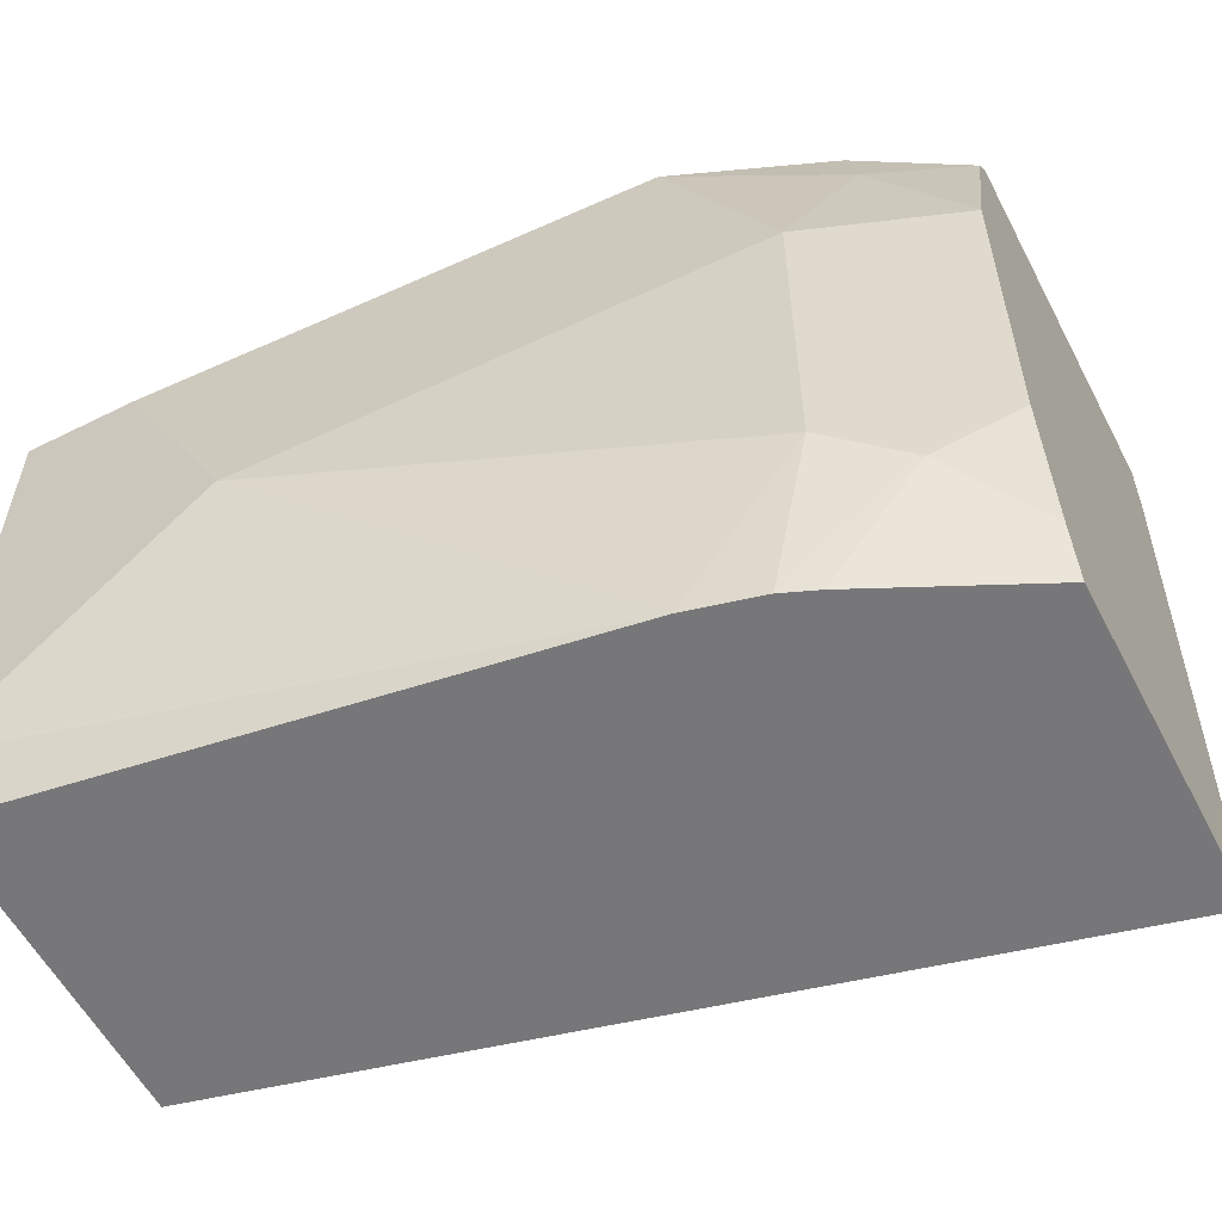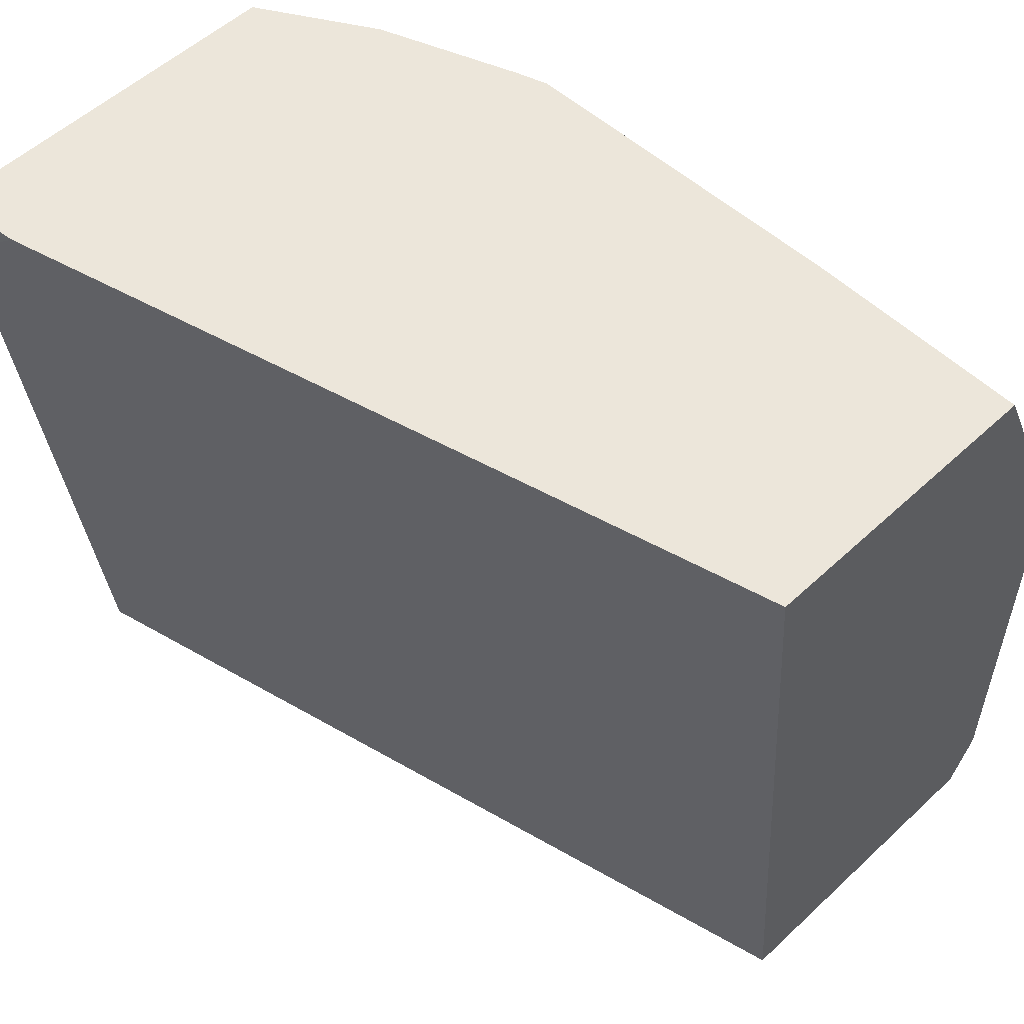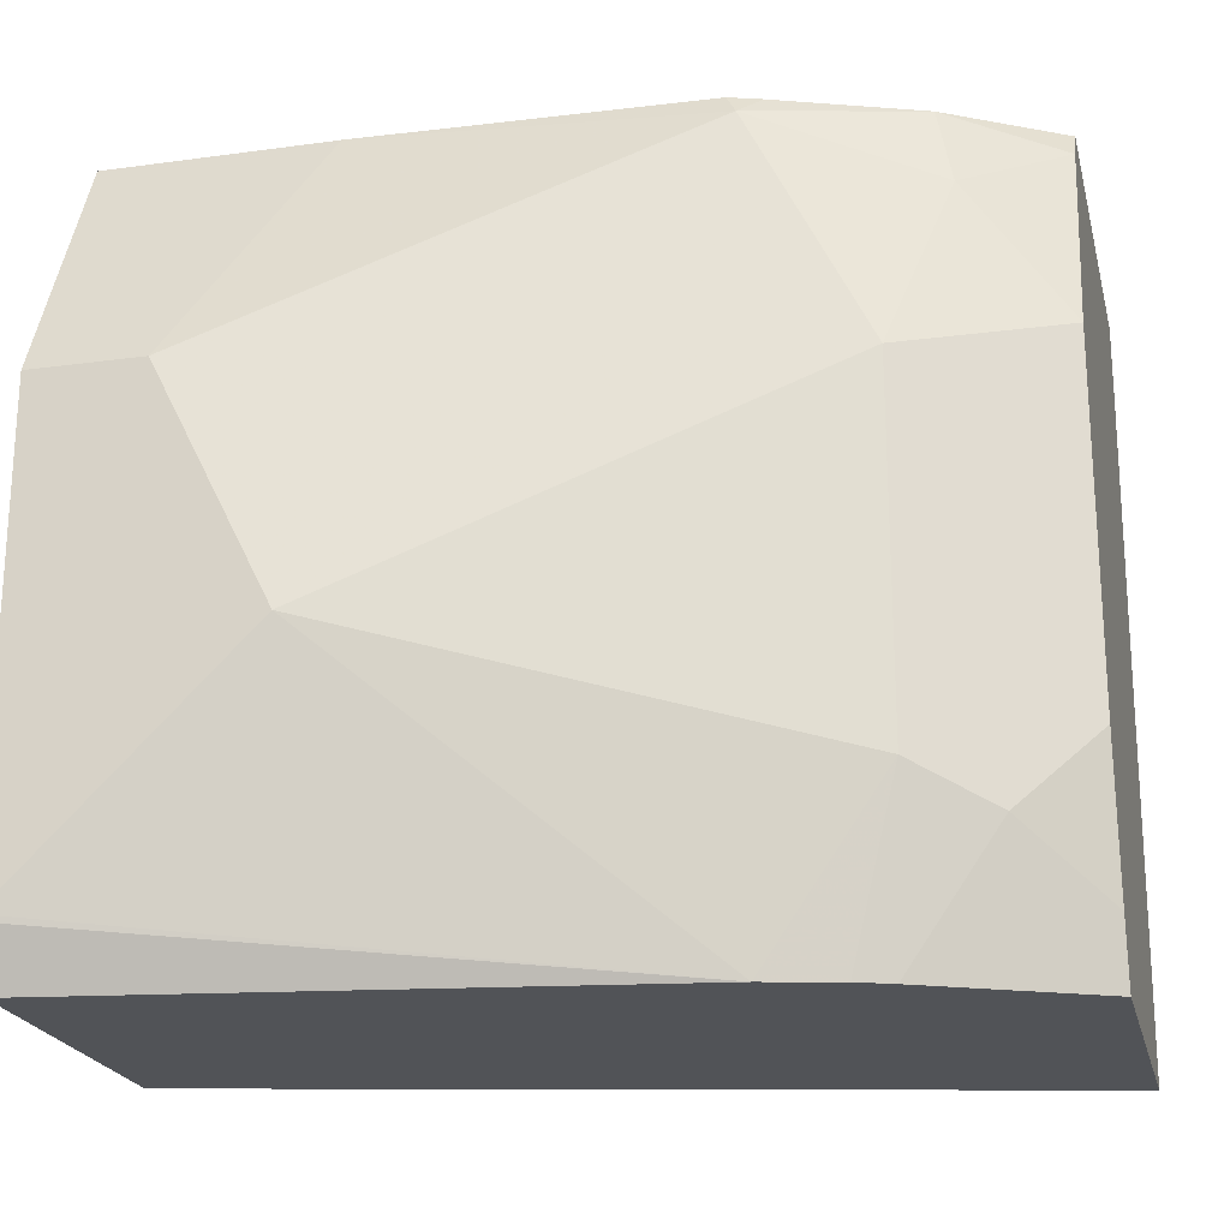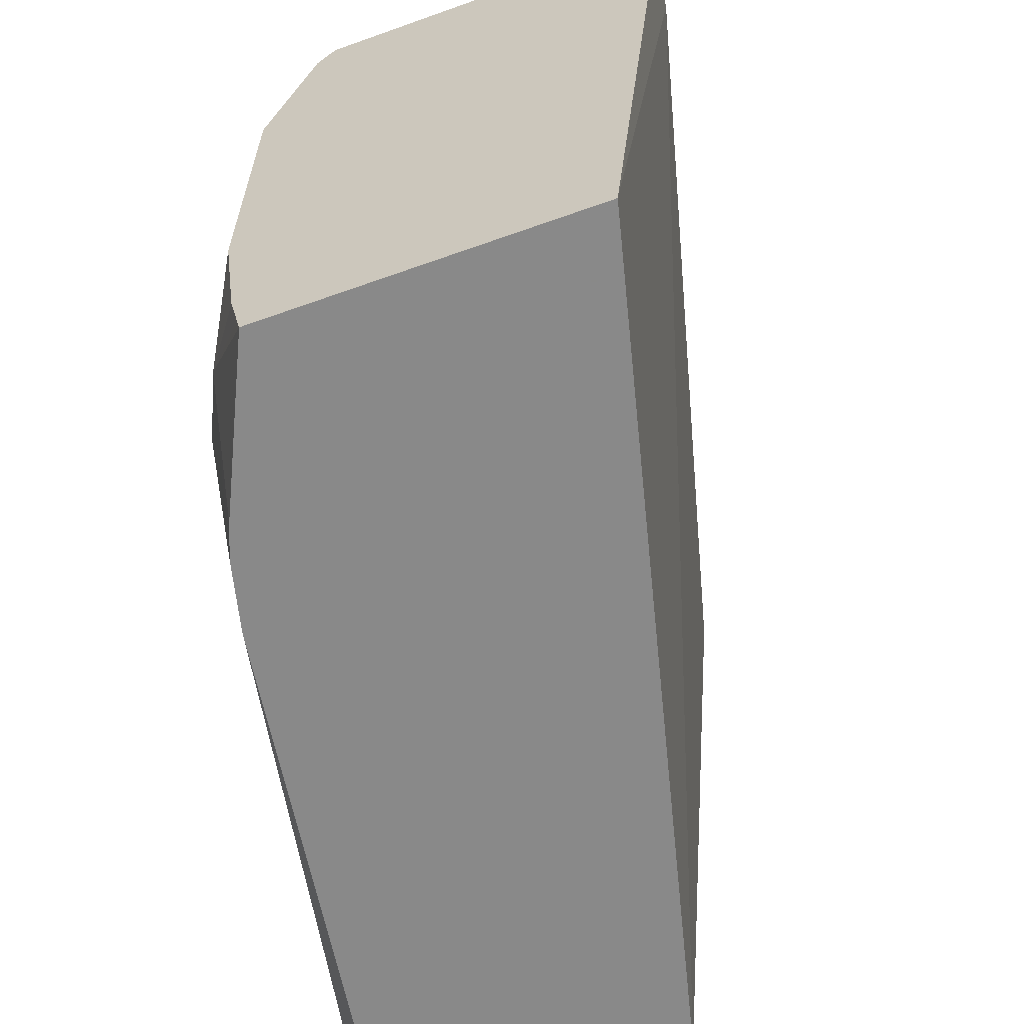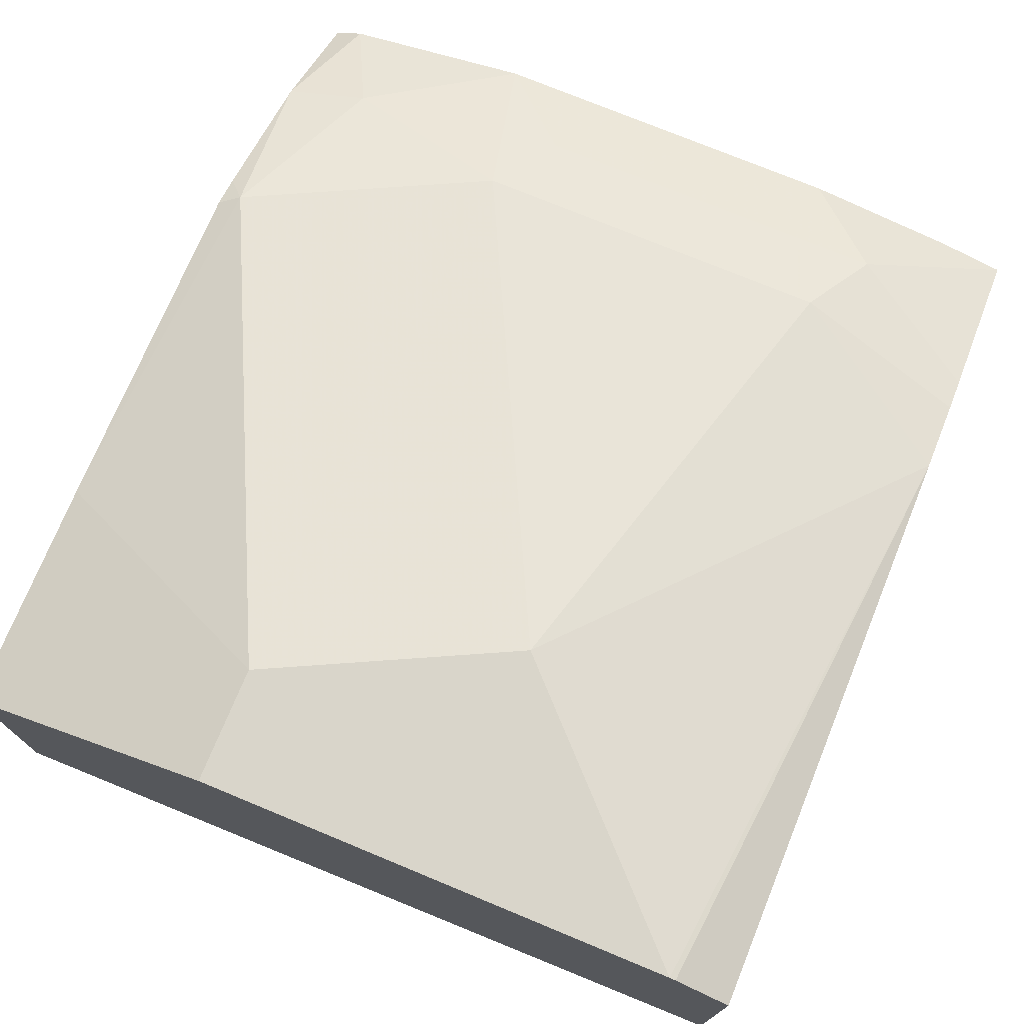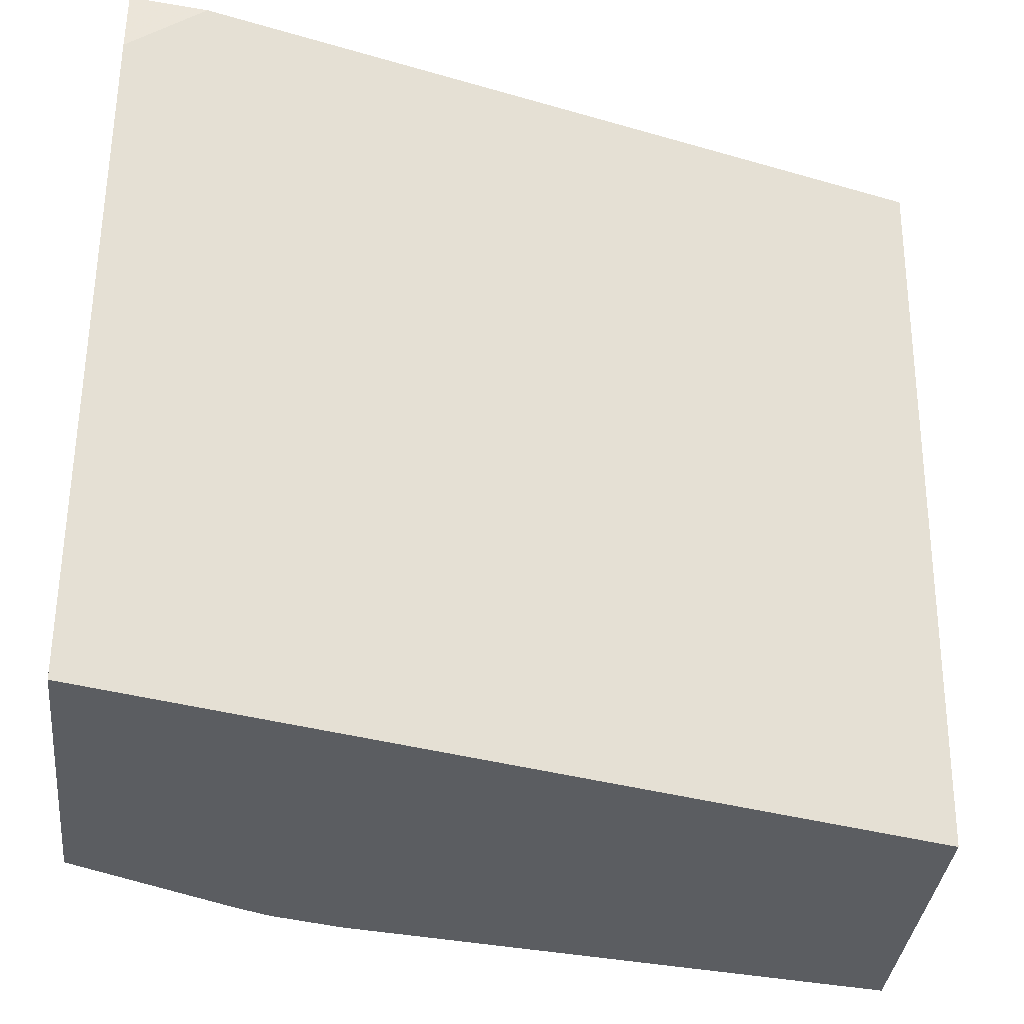
<metadata>
{"format":"obj","ext":"obj","renderer":"f3d","projection":"perspective","resolution":1024,"background":"white","views":[{"elev":-57.2,"azim":27.4,"up":"+Y"},{"elev":54.3,"azim":-134.6,"up":"+Y"},{"elev":-21.8,"azim":13.5,"up":"+Y"},{"elev":-63.0,"azim":109.9,"up":"+Y"},{"elev":74.5,"azim":-67.5,"up":"+Z"},{"elev":-36.0,"azim":173.9,"up":"+Y"}]}
</metadata>
<code>
v 0.2769 0.2709 0.6706
v 0.2769 0.2616 0.6768
v 0.2769 0.2709 0.5503
v 0.2402 0.2709 0.693
v 0.2769 0.2314 0.6843
v 0.2453 0.2453 0.6982
v 0.2769 0.2484 0.5503
v 0.2514 0.2709 0.5533
v 0.1954 0.2709 0.7103
v 0.1887 0.2642 0.717
v 0.2769 0.2014 0.6918
v 0.2264 0.1887 0.717
v 0.2769 0.02036 0.5732
v 0.001632 0.02036 0.6416
v 0.001632 0.2709 0.6193
v 0.1853 0.2709 0.7137
v 0.07548 0.2709 0.717
v 0.03776 0.1887 0.7548
v 0.2516 0.1761 0.7045
v 0.2769 0.088 0.6918
v 0.2264 0.07549 0.717
v 0.07548 0.1132 0.7548
v 0.2769 0.02036 0.681
v 0.001632 0.02036 0.7458
v 0.001632 0.2709 0.717
v 0.001632 0.1887 0.7548
v 0.2516 0.06291 0.7045
v 0.2769 0.04089 0.6855
v 0.1887 0.02036 0.717
v 0.2119 0.02036 0.7112
v 0.03776 0.07549 0.7548
v 0.2769 0.02622 0.6823
v 0.2229 0.02036 0.7067
v 0.001632 0.03755 0.7544
v 0.001632 0.03939 0.7548
f 14 24 34
f 12 27 19
f 13 24 14
f 14 35 26
f 14 26 25
f 14 34 35
f 13 29 24
f 12 22 21
f 13 33 30
f 13 23 33
f 12 18 22
f 12 21 27
f 14 25 15
f 13 30 29
f 17 25 26
f 27 32 28
f 18 26 35
f 29 35 34
f 11 27 20
f 29 31 35
f 27 30 33
f 24 29 34
f 23 27 33
f 17 26 18
f 23 32 27
f 21 30 27
f 21 29 30
f 21 22 29
f 20 27 28
f 18 31 22
f 18 35 31
f 22 31 29
f 11 19 27
f 8 13 14
f 10 18 12
f 11 12 19
f 1 2 5
f 1 5 11
f 1 11 20
f 1 20 28
f 1 28 32
f 1 23 13
f 1 13 7
f 1 7 3
f 1 3 8
f 1 8 15
f 1 15 25
f 1 25 17
f 1 17 16
f 1 16 9
f 1 32 23
f 1 4 2
f 10 17 18
f 1 9 4
f 10 16 17
f 9 16 10
f 7 13 8
f 6 12 11
f 8 14 15
f 5 6 11
f 4 10 6
f 4 9 10
f 3 7 8
f 2 6 5
f 2 4 6
f 6 10 12

</code>
